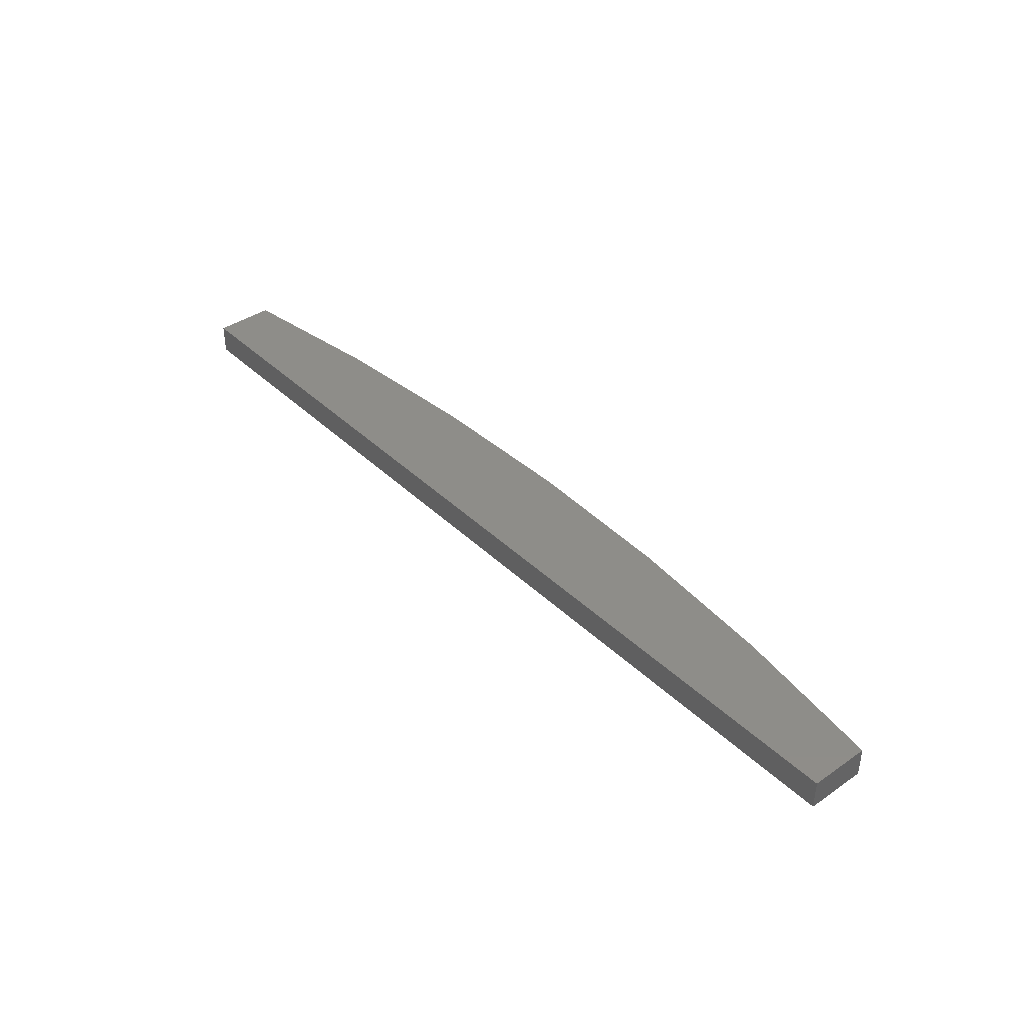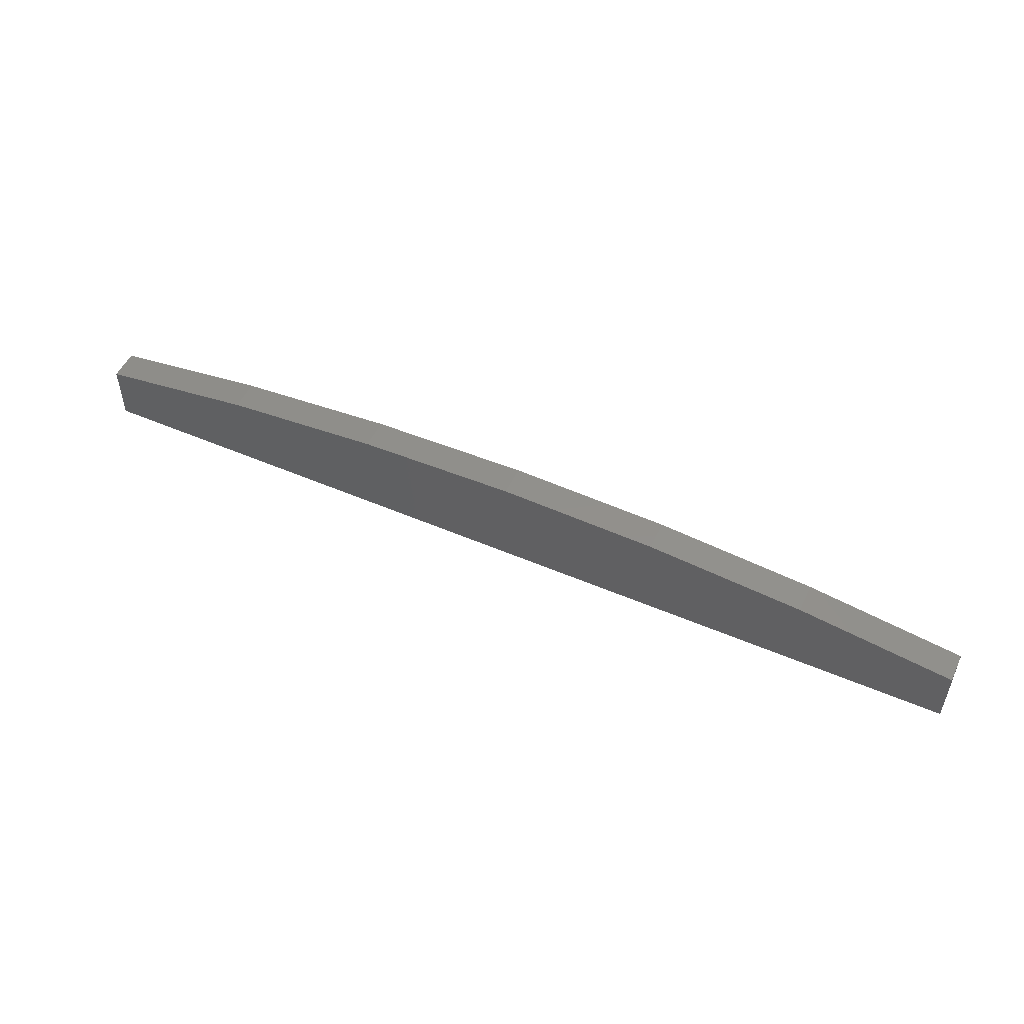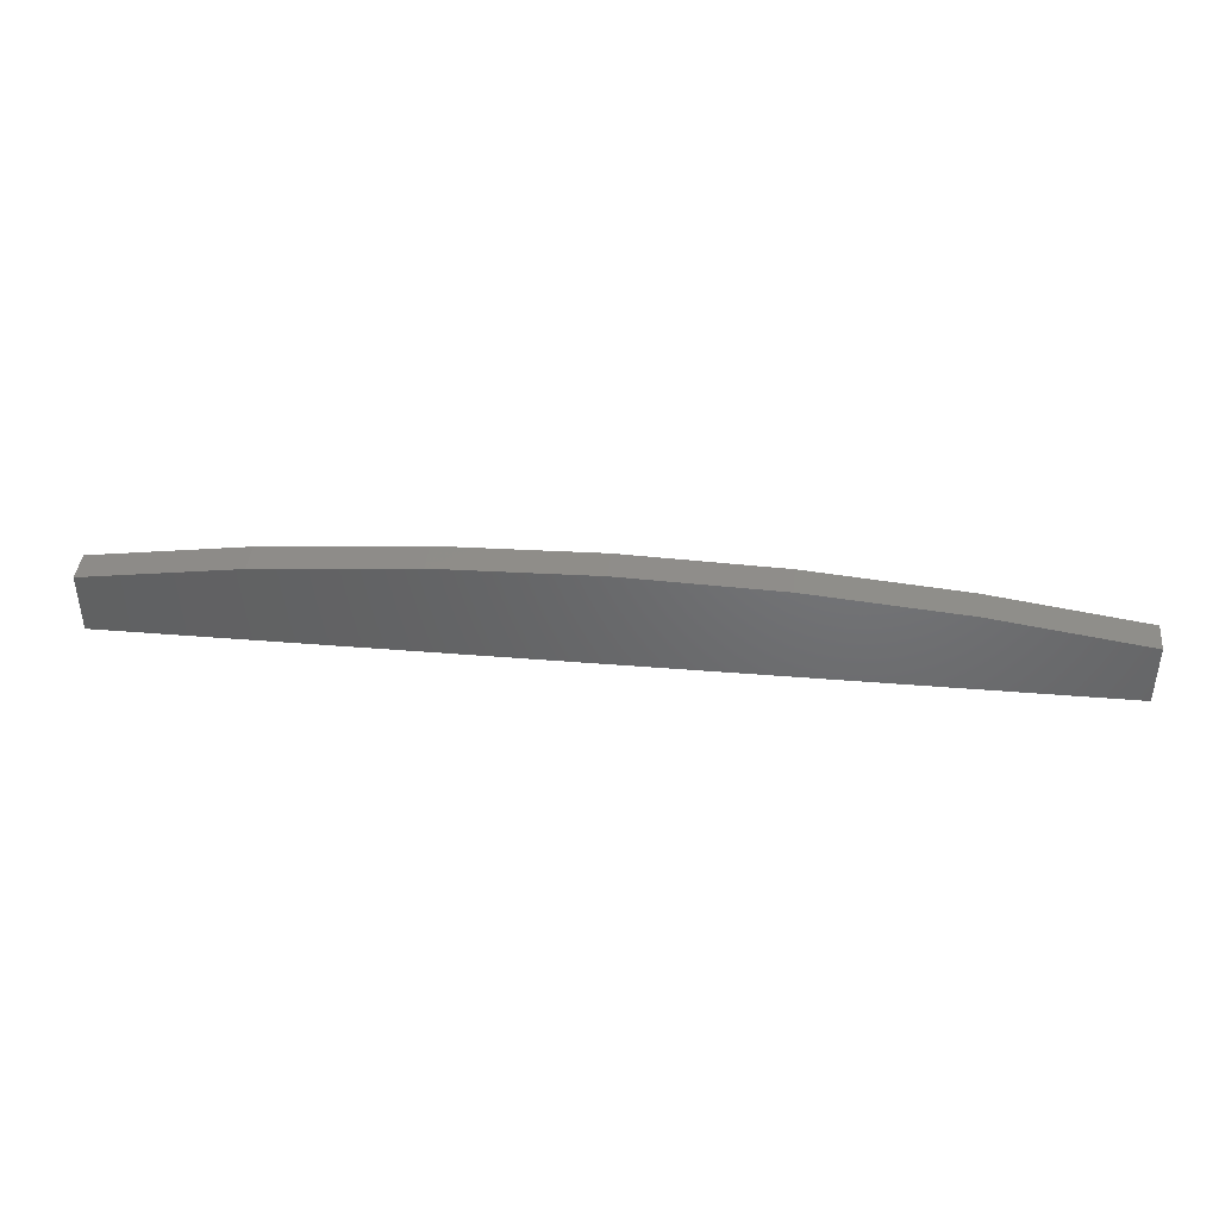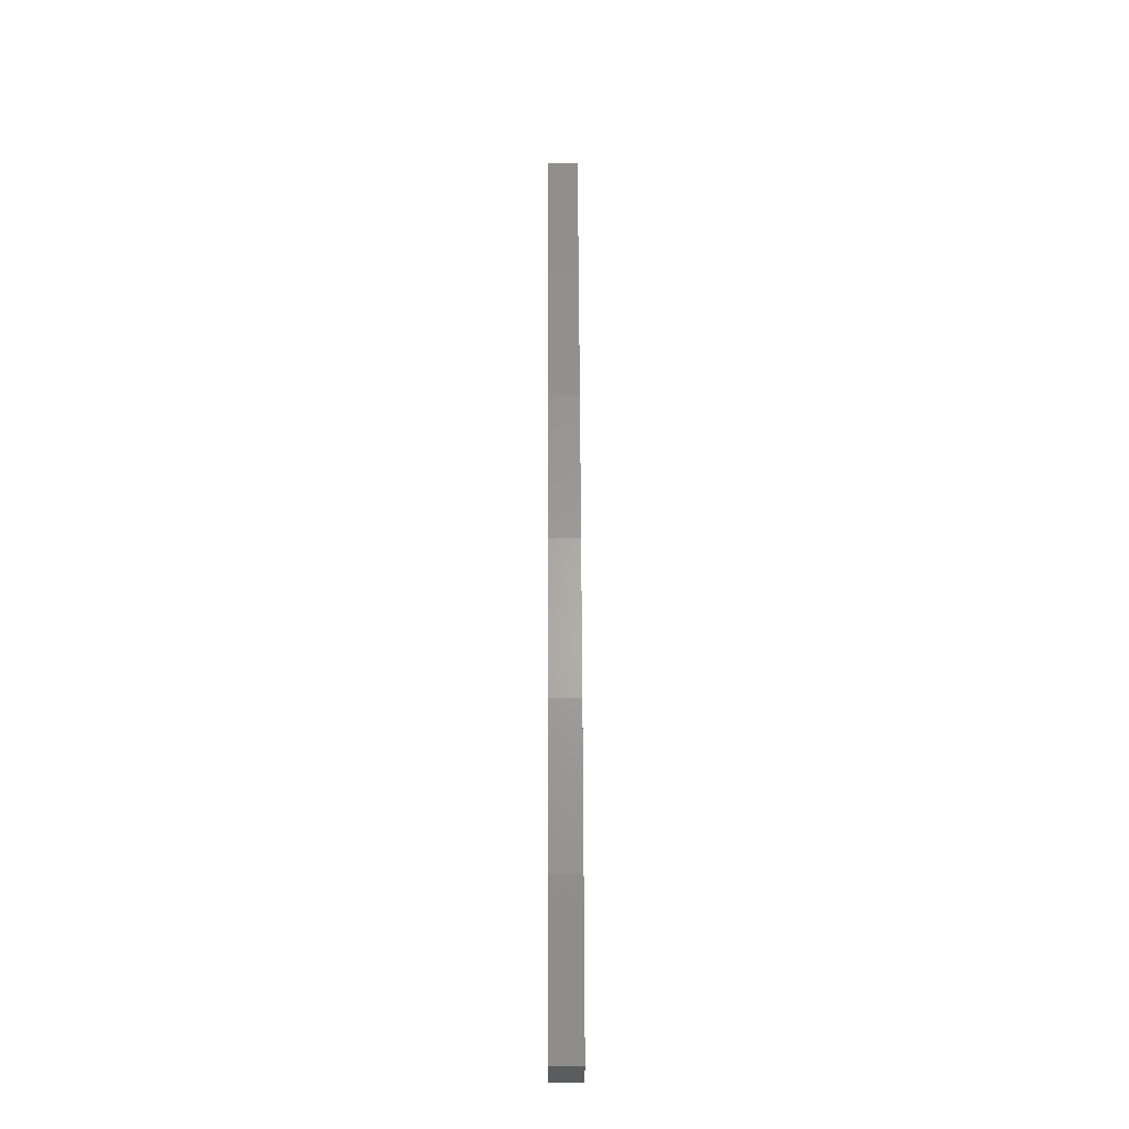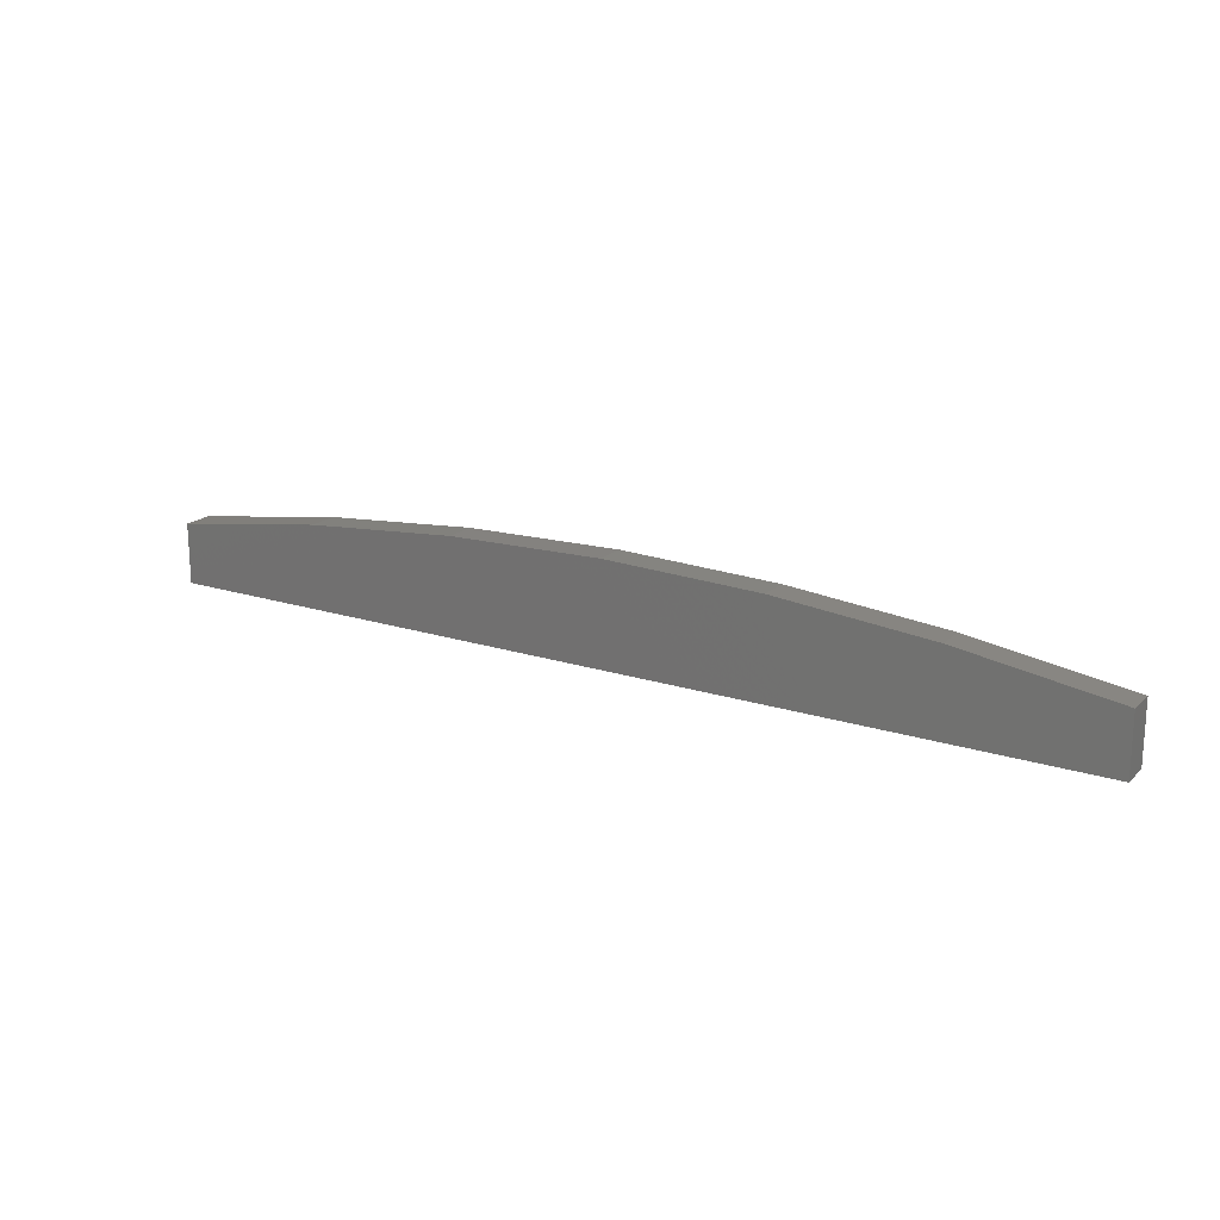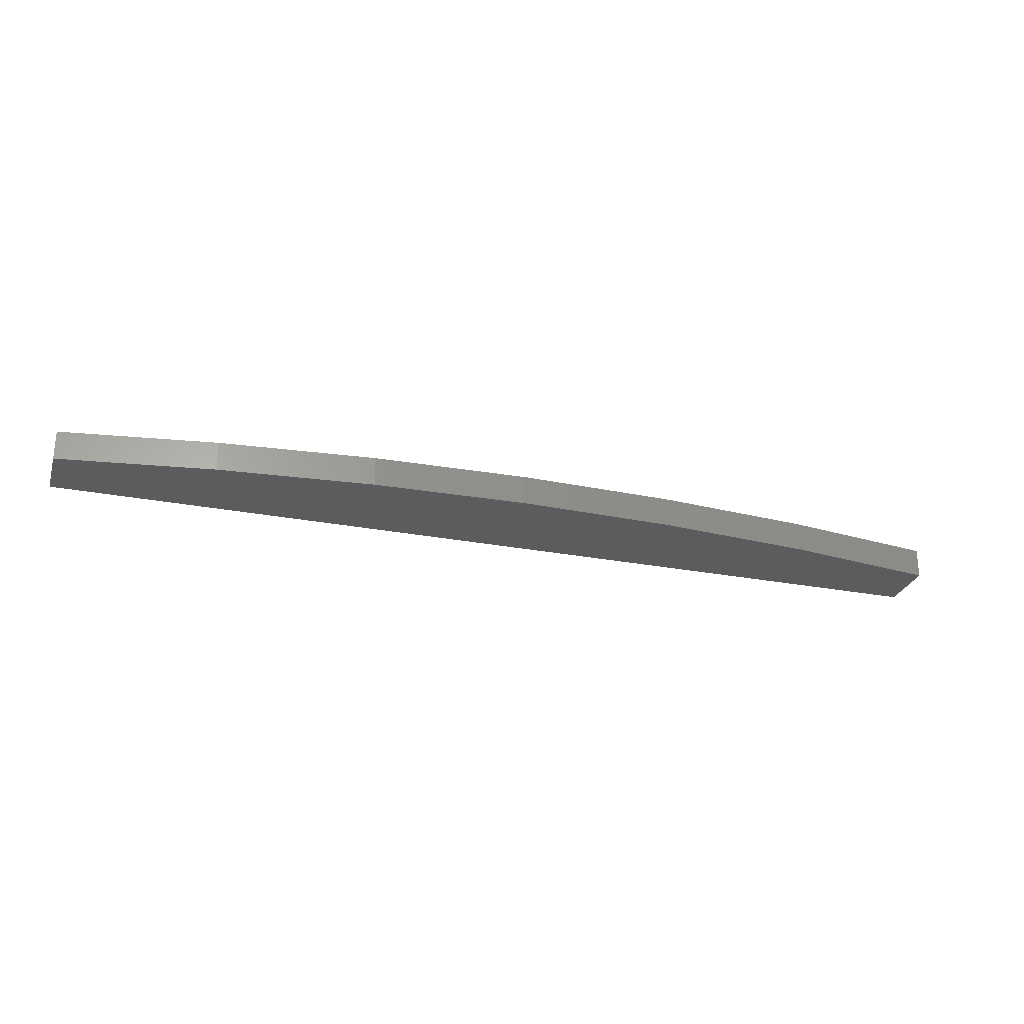
<metadata>
{"format":"stl","ext":"stl","renderer":"f3d","projection":"perspective","resolution":1024,"background":"white","views":[{"elev":39.7,"azim":-130.5,"up":"+Y"},{"elev":51.6,"azim":25.0,"up":"+Z"},{"elev":41.4,"azim":-174.3,"up":"+Z"},{"elev":62.0,"azim":-90.2,"up":"+Z"},{"elev":18.8,"azim":31.3,"up":"+Z"},{"elev":-27.4,"azim":-16.5,"up":"+Y"}]}
</metadata>
<code>
# stl→obj: 18 verts, 32 faces
v 69.5 -4.5 -6.084
v 69.5 4.263e-14 -6.084
v 46.46 -4.5 -2.708
v 46.46 0 -2.708
v 23.27 -4.5 -0.6775
v 23.27 0 -0.6775
v 7.105e-14 -4.5 4.547e-13
v -4.263e-14 0 -6.821e-13
v -23.27 -4.5 -0.6775
v -23.27 0 -0.6775
v -46.46 -4.5 -2.708
v -46.46 0 -2.708
v -69.5 -4.5 -6.084
v -69.5 0 -6.084
v -69.5 -4.5 -15
v -69.5 0 -15
v 69.5 -4.5 -15
v 69.5 4.263e-14 -15
f 1 2 3
f 3 2 4
f 3 4 5
f 5 4 6
f 5 6 7
f 7 6 8
f 7 8 9
f 9 8 10
f 9 10 11
f 11 10 12
f 11 12 13
f 13 12 14
f 13 14 15
f 15 14 16
f 17 1 3
f 17 3 5
f 17 5 7
f 17 7 9
f 17 9 11
f 17 11 13
f 17 13 15
f 2 1 18
f 18 1 17
f 16 14 12
f 16 12 10
f 16 10 8
f 16 8 6
f 16 6 4
f 16 4 2
f 16 2 18
f 17 15 18
f 18 15 16

</code>
